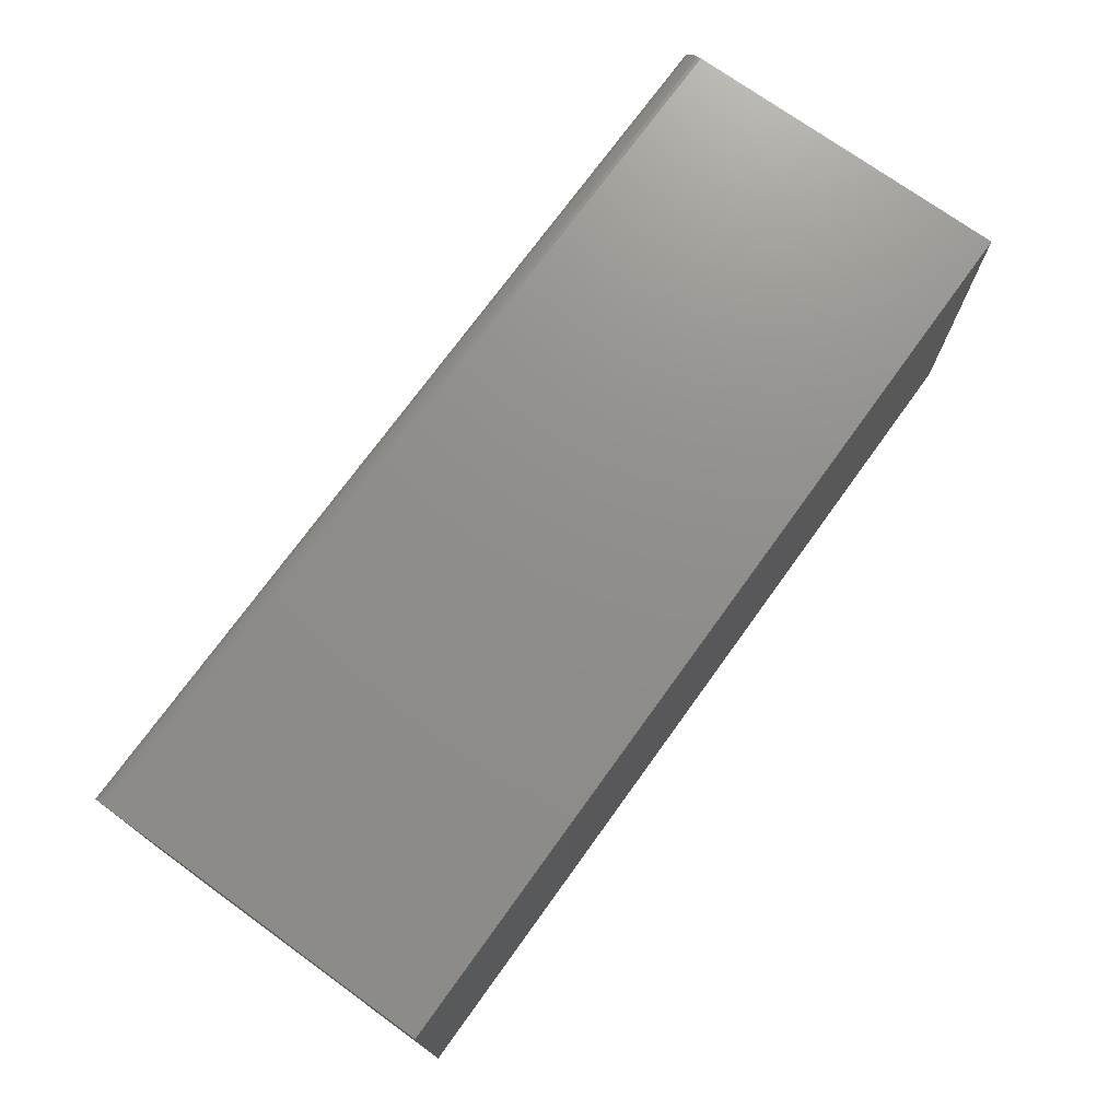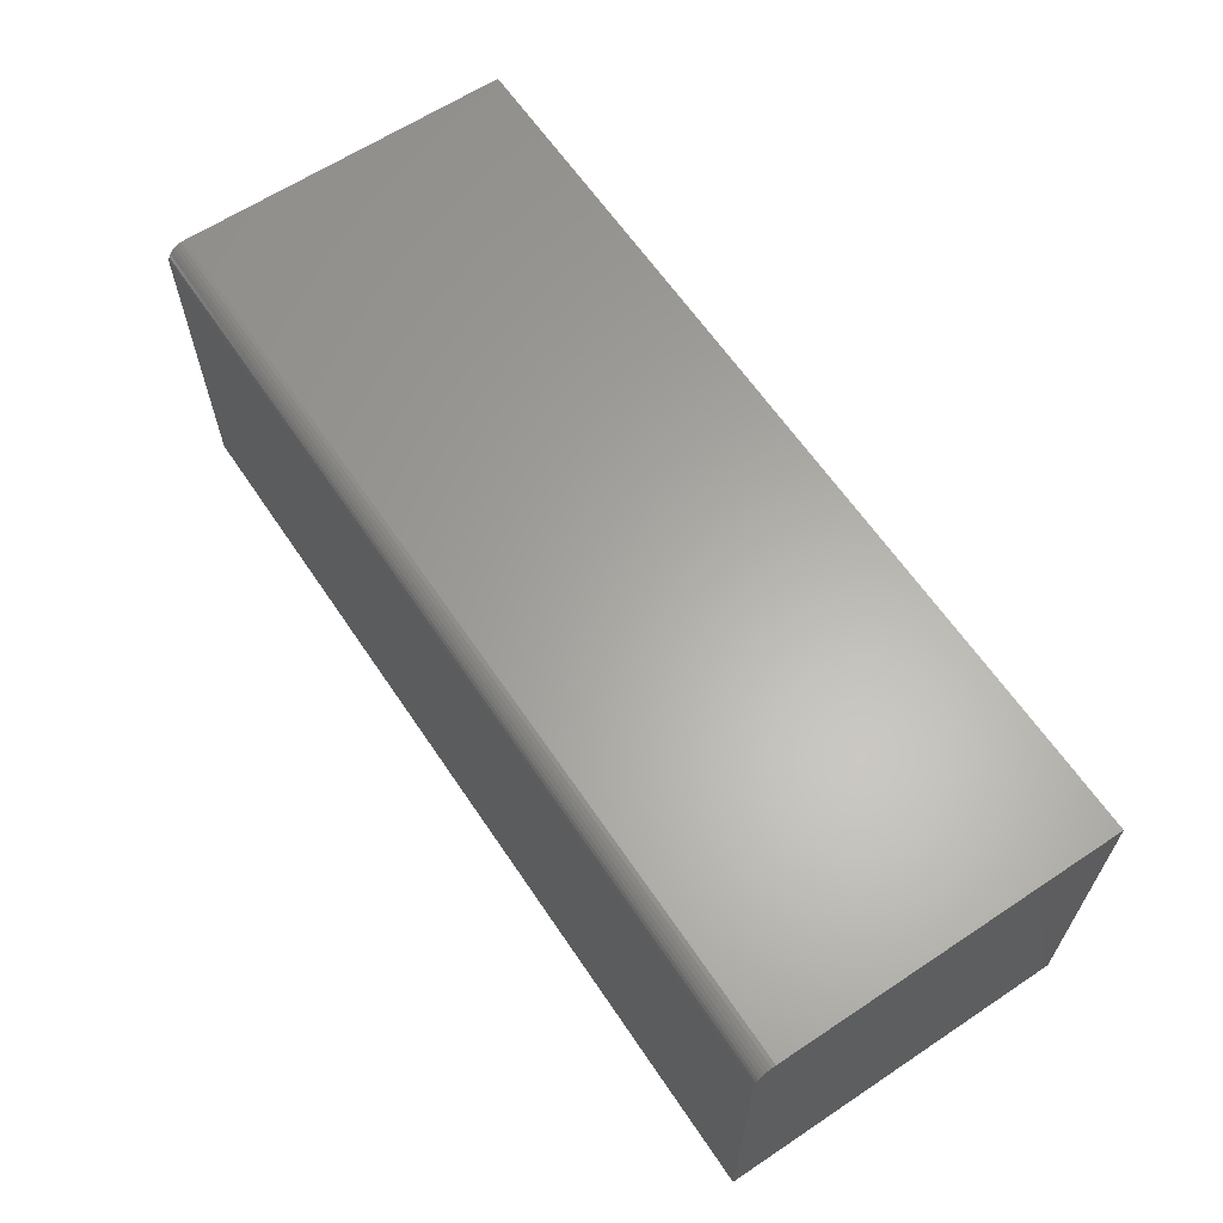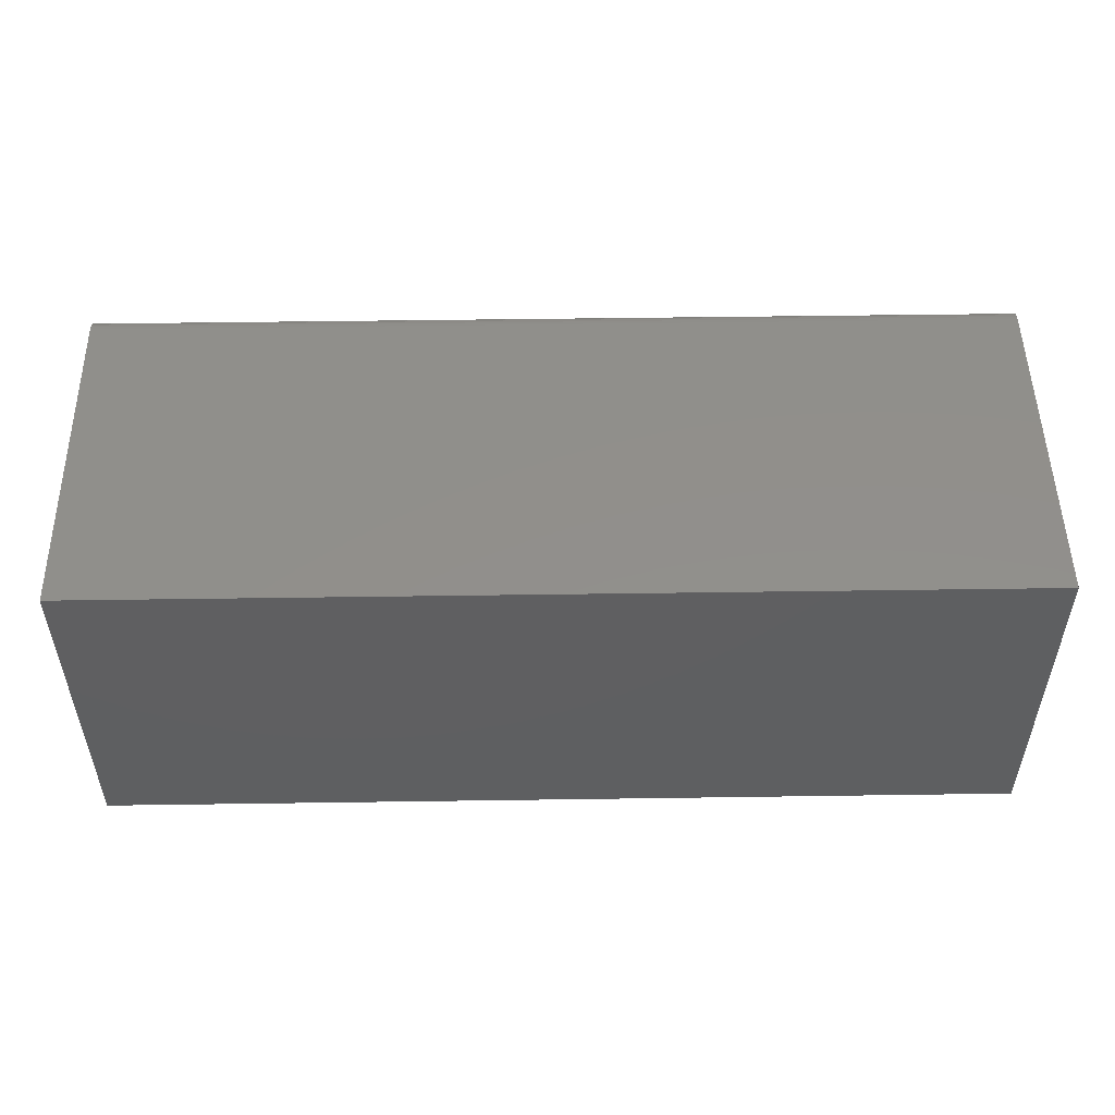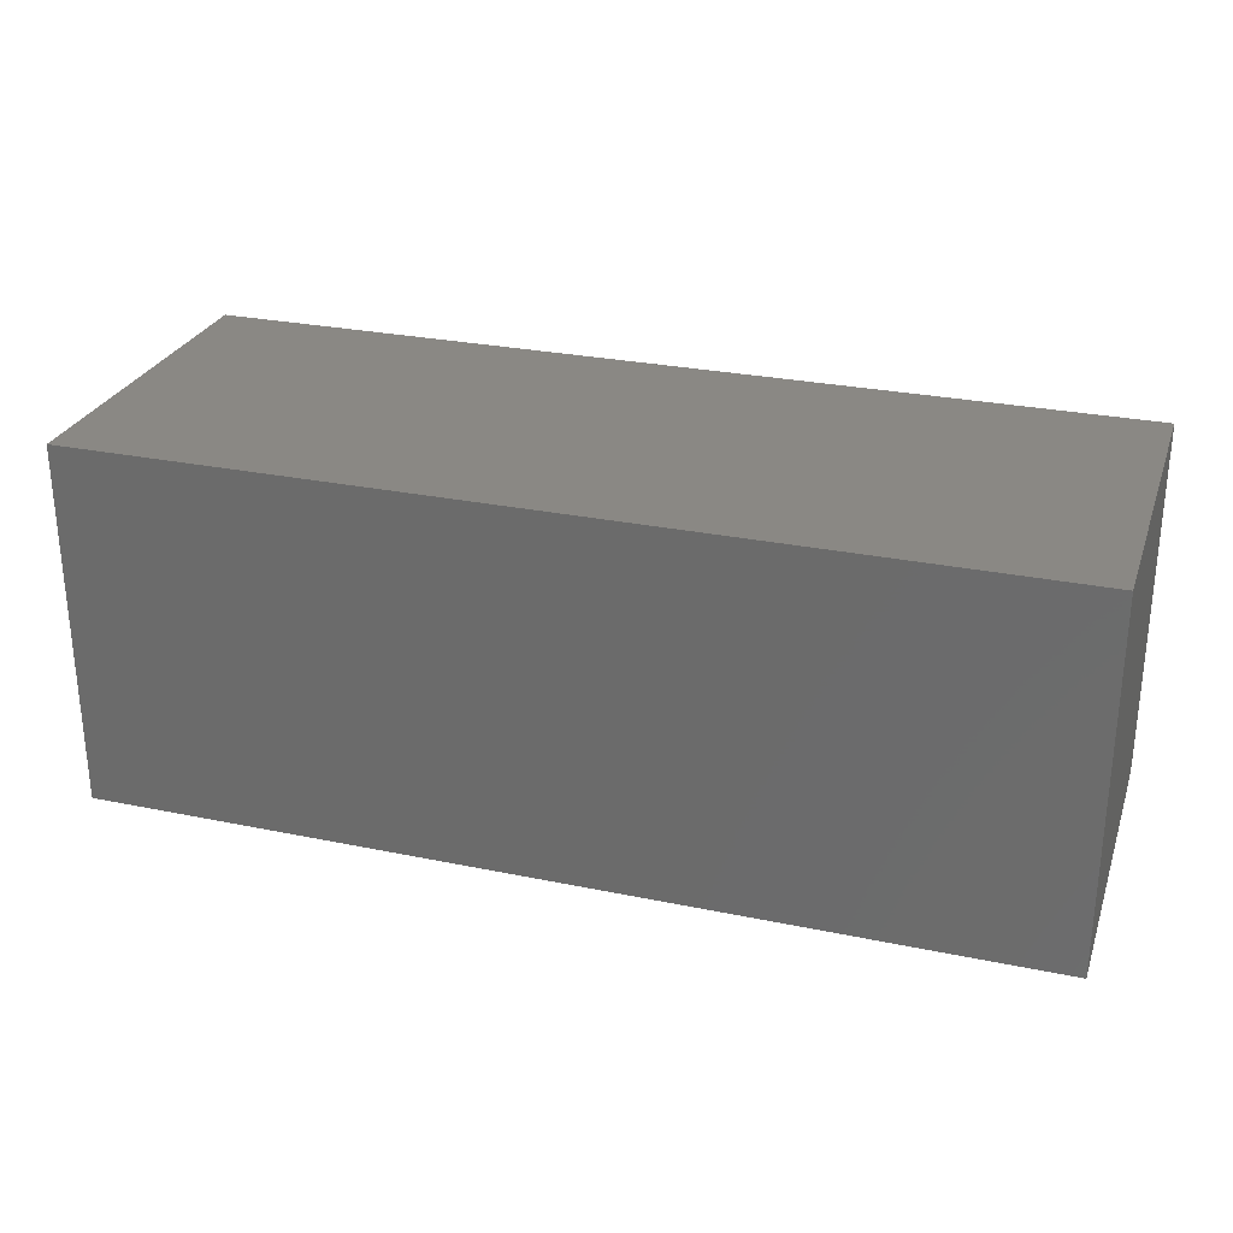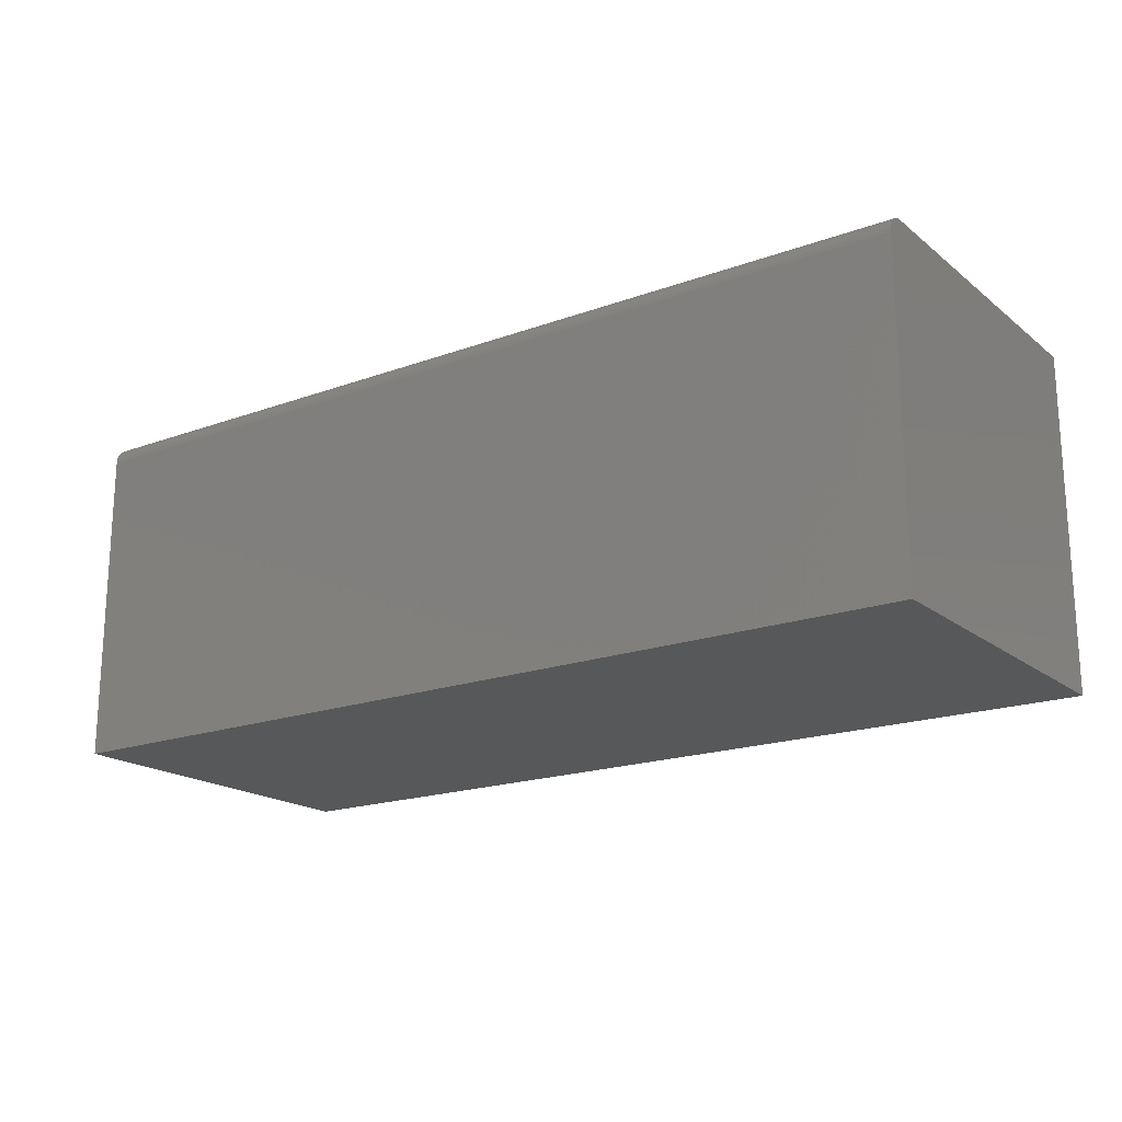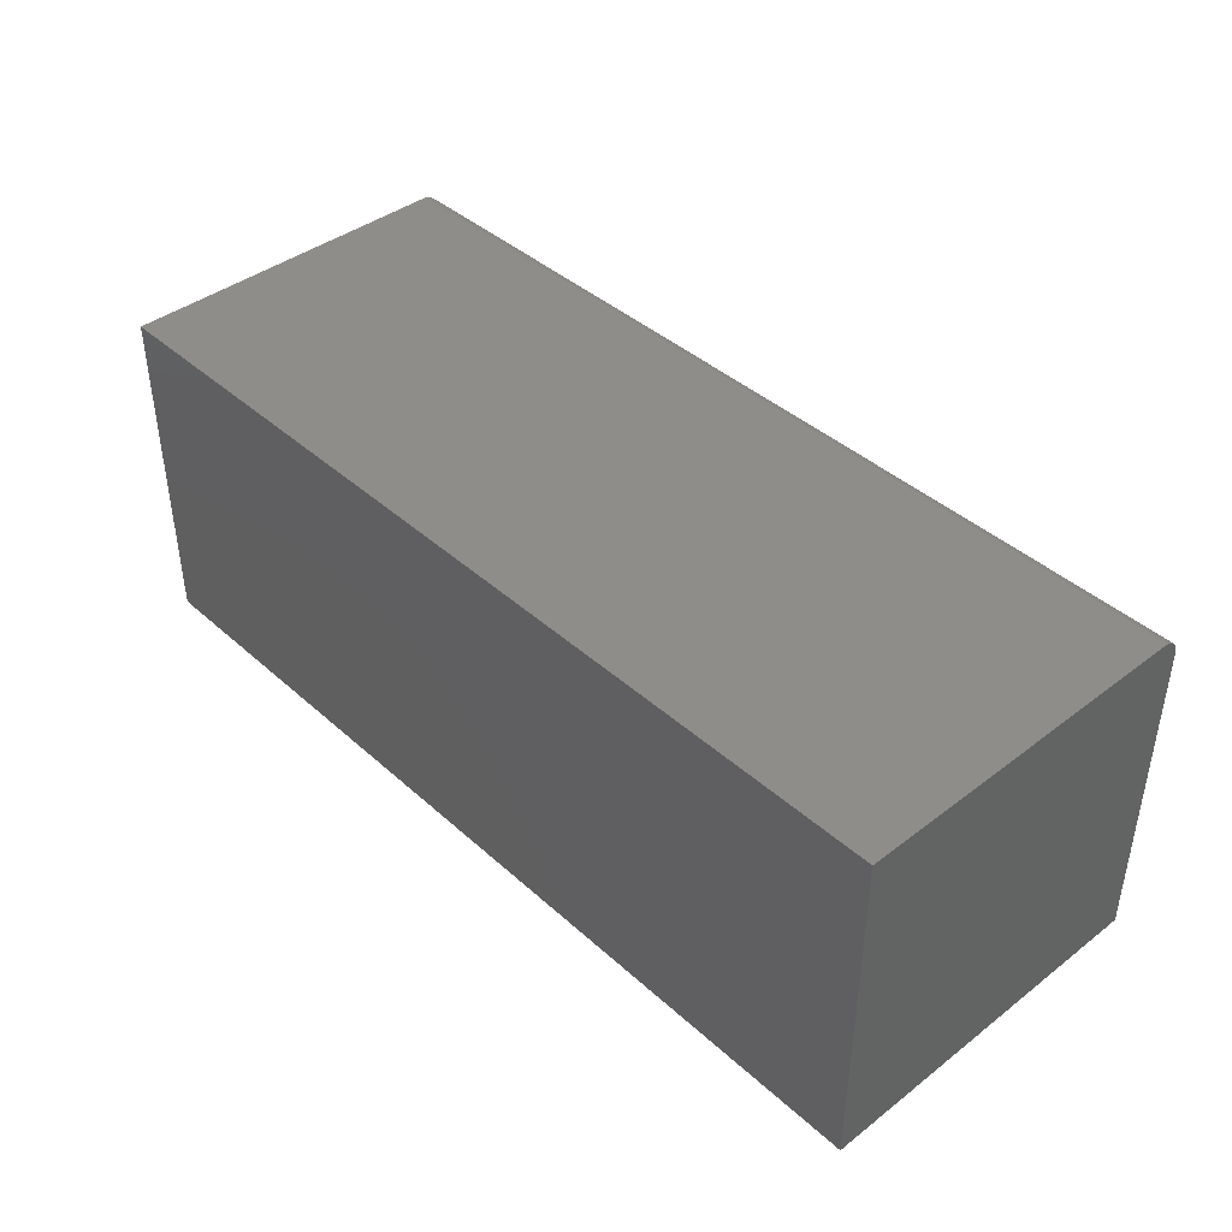
<metadata>
{"format":"stl","ext":"stl","renderer":"f3d","projection":"perspective","resolution":1024,"background":"white","views":[{"elev":73.4,"azim":125.8,"up":"+Z"},{"elev":62.8,"azim":56.1,"up":"+Z"},{"elev":51.1,"azim":179.1,"up":"+Z"},{"elev":27.6,"azim":-162.4,"up":"+Y"},{"elev":-18.7,"azim":34.9,"up":"+Z"},{"elev":41.4,"azim":-132.8,"up":"+Z"}]}
</metadata>
<code>
# stl→obj: 24 verts, 44 faces
v -0.75 -0.2578 0.5547
v 0.75 -0.2578 0.5547
v -0.75 0.2951 0.5547
v 0.75 0.2951 0.5547
v -0.75 -0.2891 0.5234
v -0.75 -0.2885 0.5295
v -0.75 -0.2867 0.5354
v -0.75 -0.2891 0
v -0.75 -0.2838 0.5408
v -0.75 -0.2799 0.5455
v -0.75 -0.2752 0.5494
v -0.75 -0.2698 0.5523
v -0.75 -0.2639 0.5541
v -0.75 0.2951 0
v 0.75 -0.2838 0.5408
v 0.75 -0.2698 0.5523
v 0.75 -0.2752 0.5494
v 0.75 -0.2799 0.5455
v 0.75 0.2951 0
v 0.75 -0.2639 0.5541
v 0.75 -0.2891 0
v 0.75 -0.2867 0.5354
v 0.75 -0.2885 0.5295
v 0.75 -0.2891 0.5234
f 1 2 3
f 3 2 4
f 5 6 7
f 8 5 7
f 8 7 9
f 8 9 10
f 8 10 11
f 8 11 12
f 8 12 13
f 8 13 1
f 8 1 3
f 8 3 14
f 15 16 17
f 15 17 18
f 19 4 2
f 19 2 20
f 19 20 21
f 20 16 15
f 20 15 22
f 20 22 23
f 20 23 24
f 20 24 21
f 5 8 24
f 24 8 21
f 5 24 6
f 6 24 23
f 6 23 7
f 7 23 22
f 7 22 9
f 9 22 15
f 9 15 10
f 10 15 18
f 10 18 11
f 11 18 17
f 11 17 12
f 12 17 16
f 12 16 13
f 13 16 20
f 13 20 1
f 1 20 2
f 8 14 21
f 21 14 19
f 4 19 3
f 3 19 14

</code>
